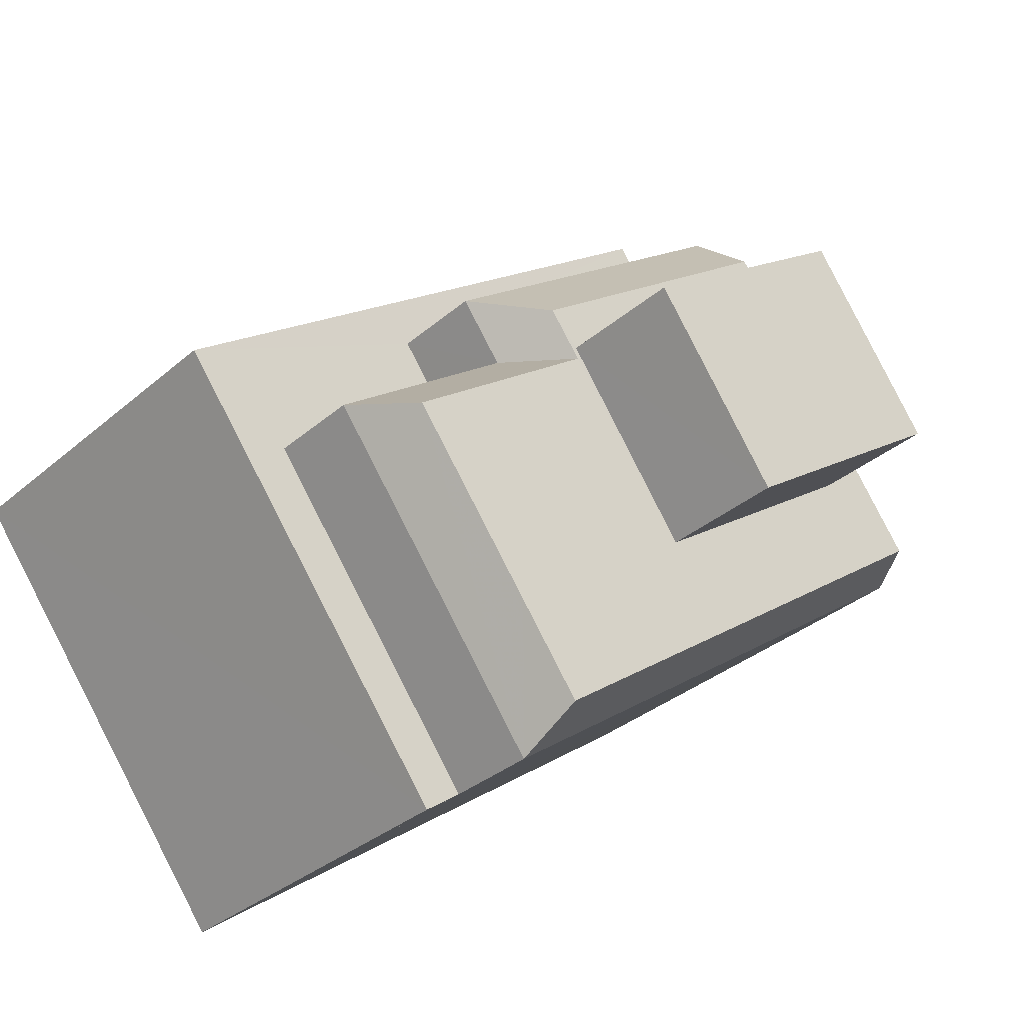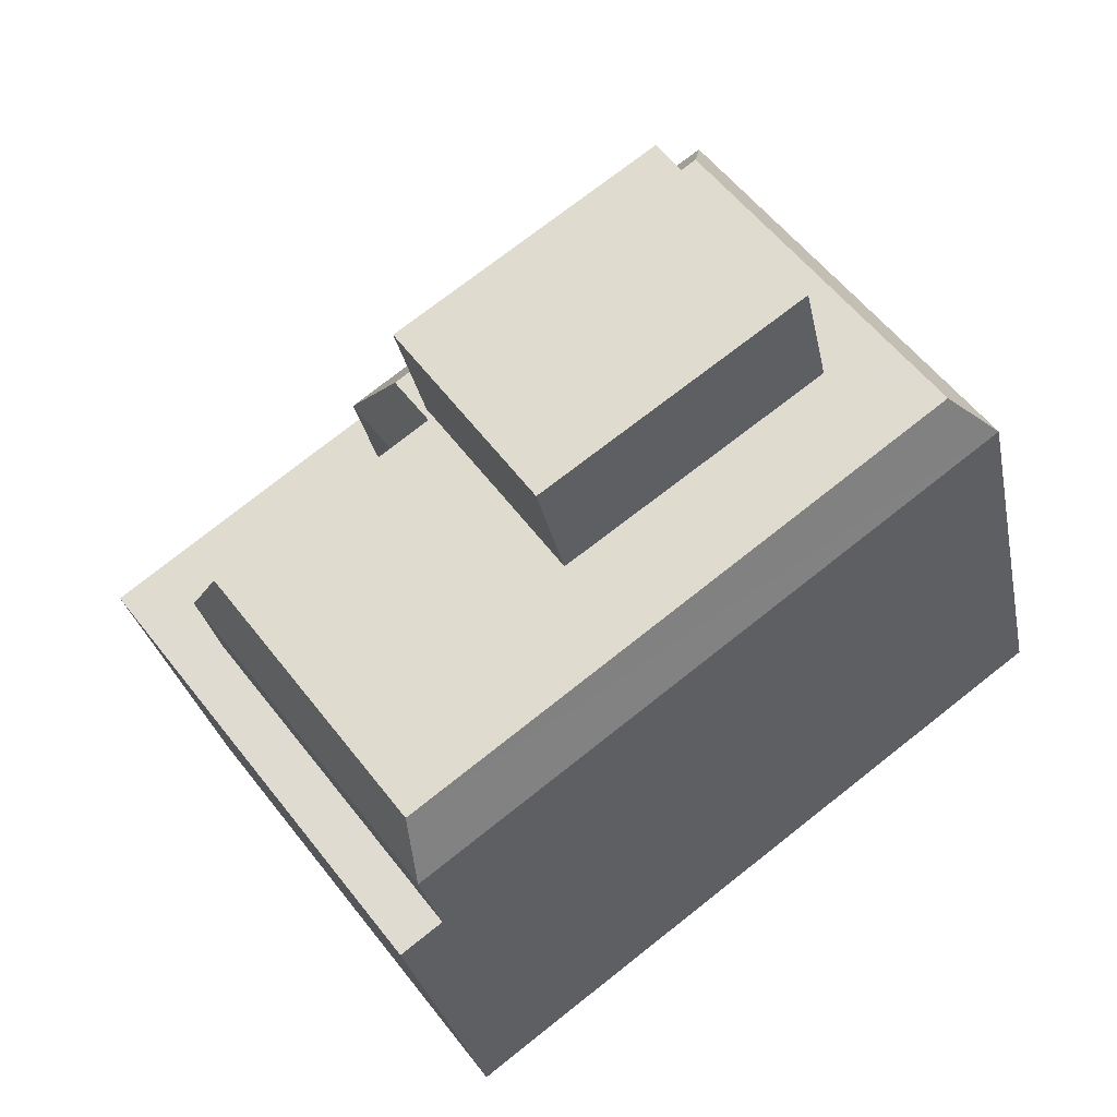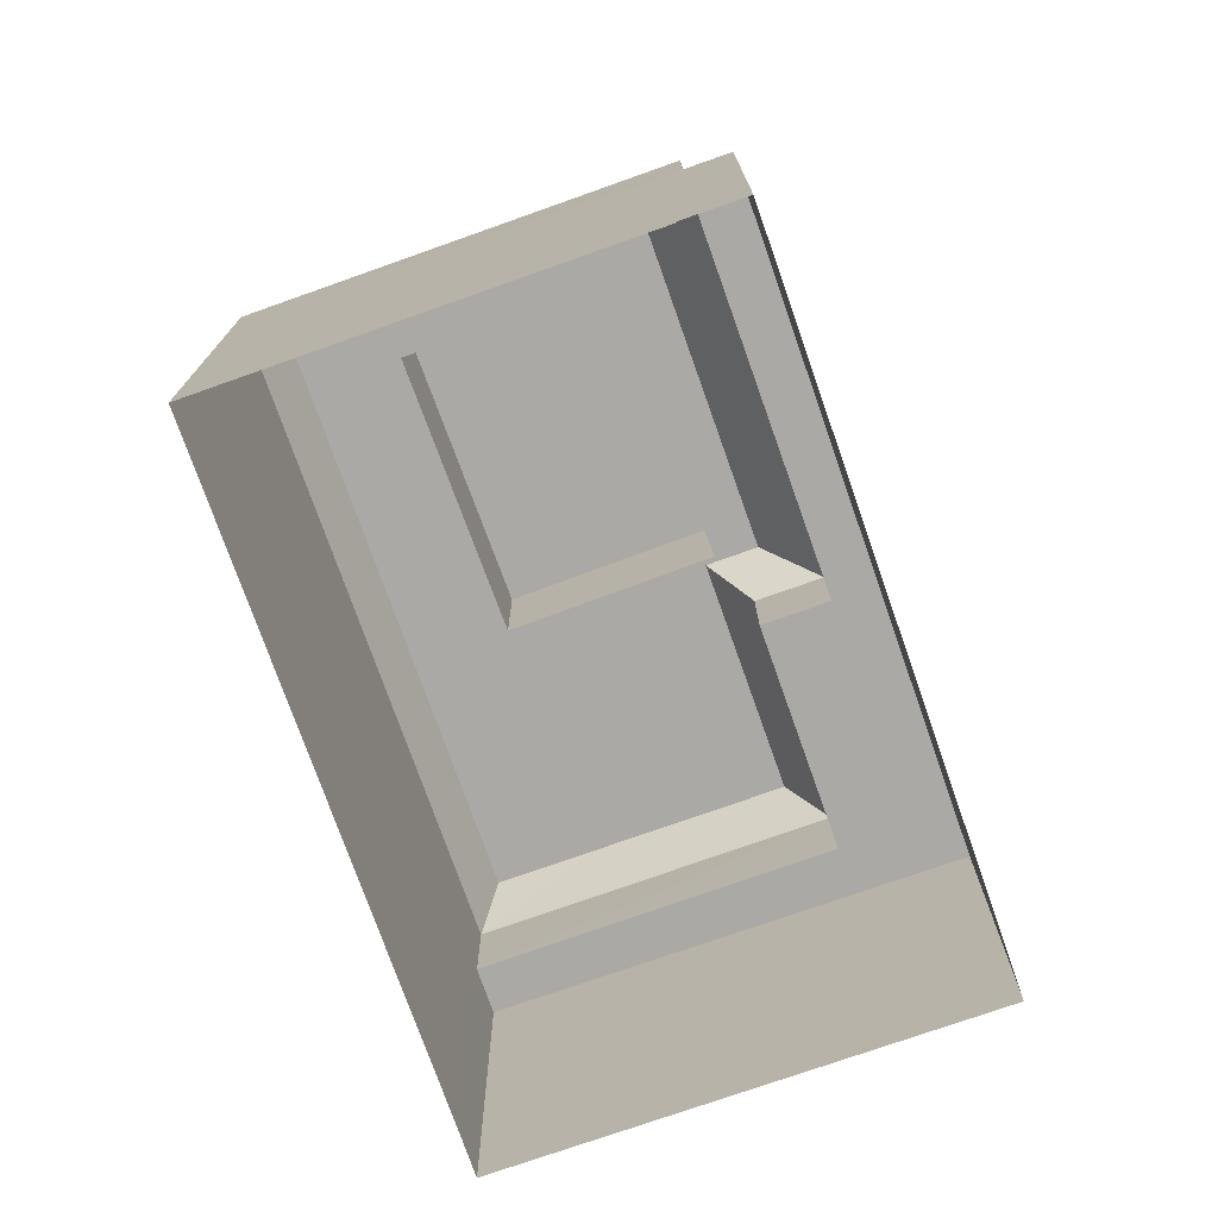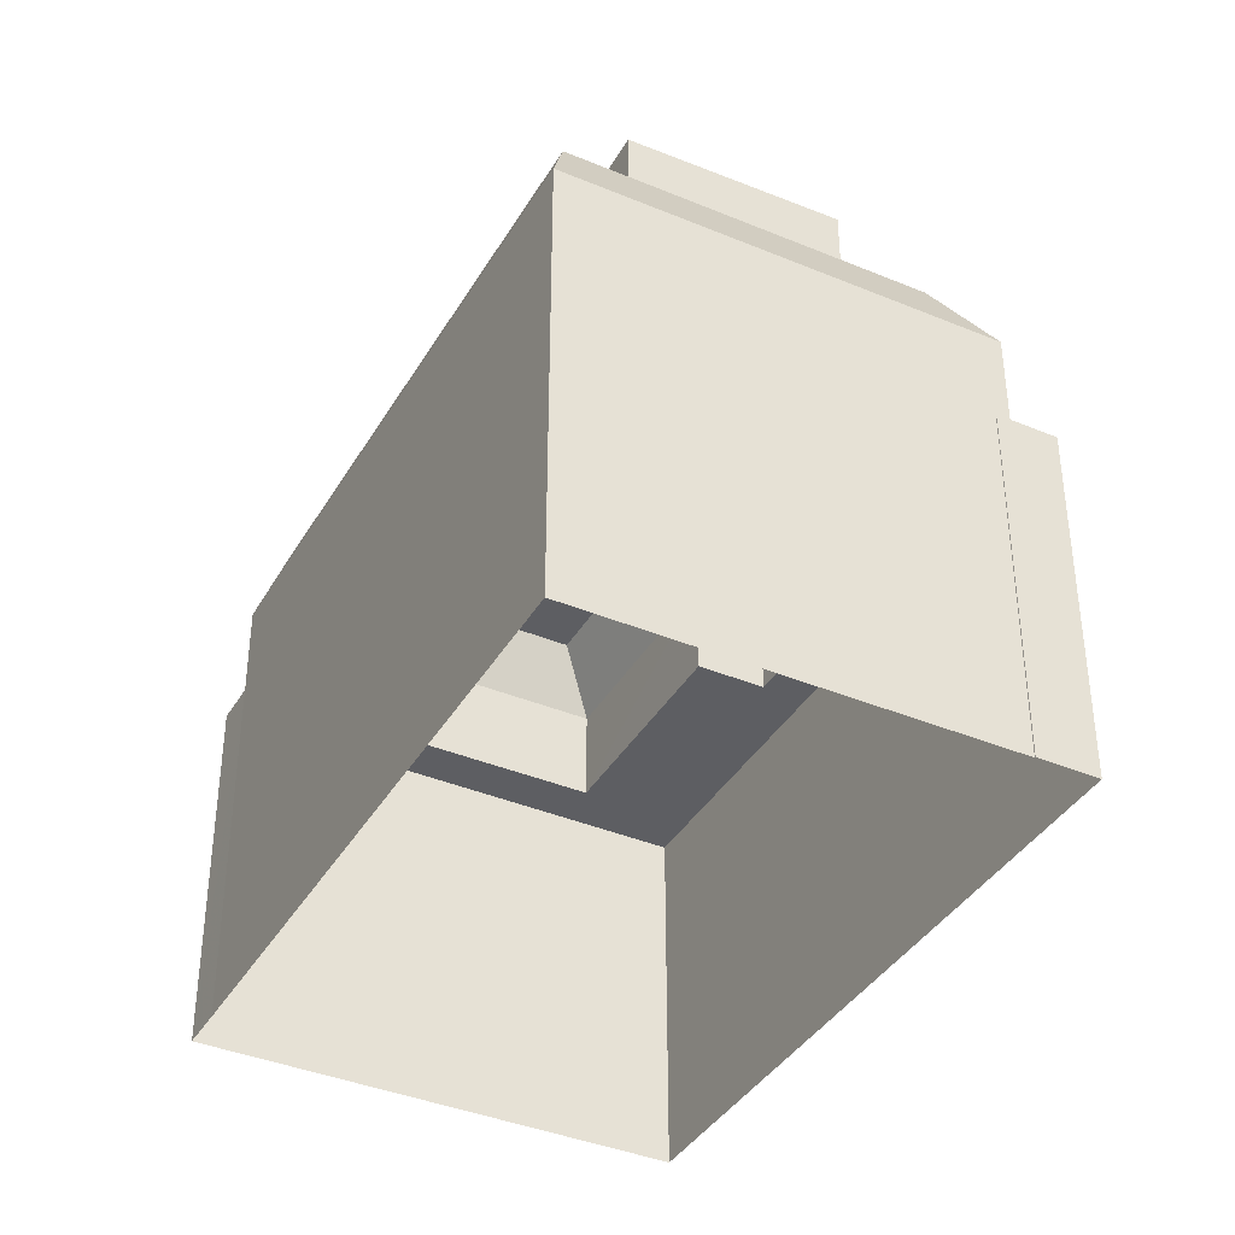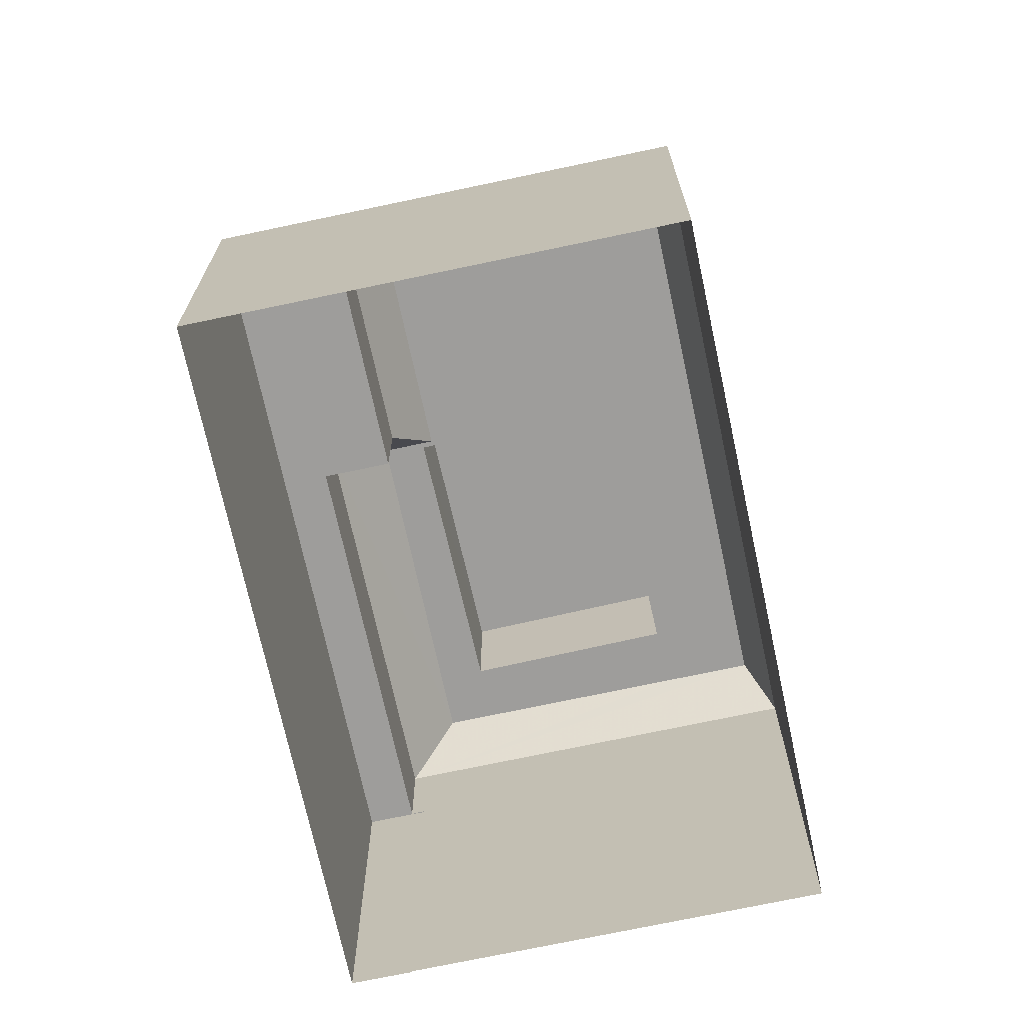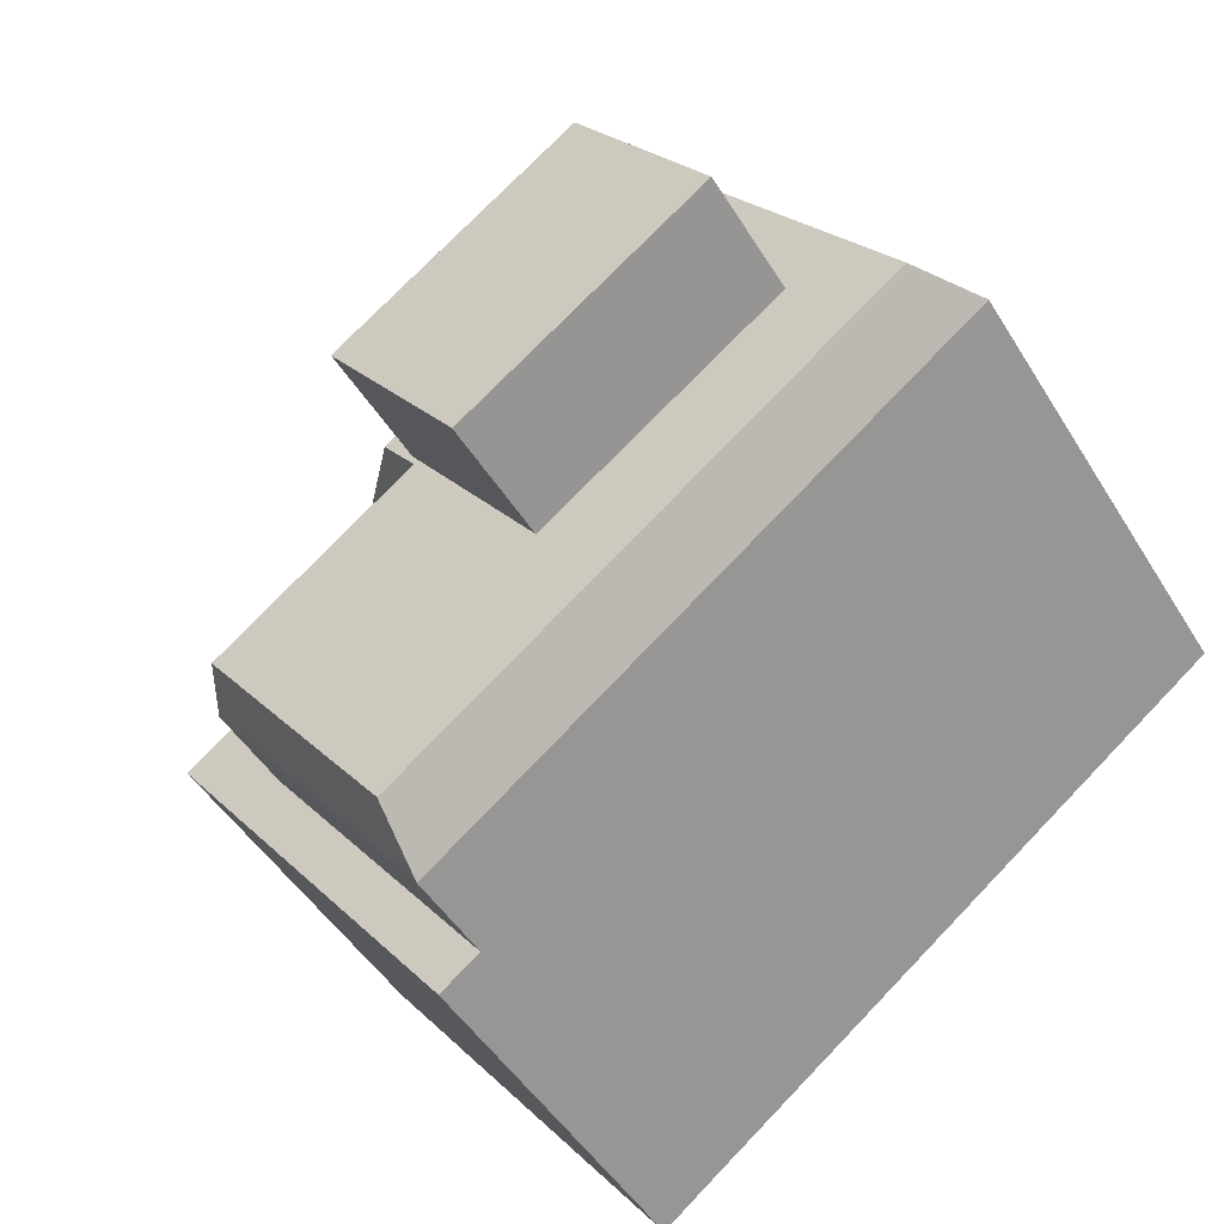
<metadata>
{"format":"obj","ext":"obj","renderer":"f3d","projection":"perspective","resolution":1024,"background":"white","views":[{"elev":-33.5,"azim":-40.6,"up":"+Y"},{"elev":-28.3,"azim":10.9,"up":"+Y"},{"elev":-75.6,"azim":146.4,"up":"+Z"},{"elev":-38.9,"azim":99.3,"up":"+Z"},{"elev":-70.6,"azim":-40.9,"up":"+Z"},{"elev":-47.4,"azim":30.1,"up":"+Y"}]}
</metadata>
<code>
v -9030 -3.687e+04 15.19
v -9040 -3.688e+04 15.2
v -9035 -3.686e+04 15.19
v -9035 -3.686e+04 15.2
v -9035 -3.686e+04 15.19
v -9046 -3.687e+04 15.2
v -9040 -3.688e+04 15.2
v -9040 -3.688e+04 15.2
v -9035 -3.686e+04 21.66
v -9035 -3.686e+04 21.66
v -9035 -3.686e+04 21.66
v -9040 -3.688e+04 21.66
v -9044 -3.687e+04 21.66
v -9040 -3.688e+04 21.66
v -9035 -3.686e+04 21.66
v -9046 -3.687e+04 21.66
v -9041 -3.687e+04 21.66
v -9040 -3.687e+04 21.66
v -9040 -3.687e+04 23.32
v -9044 -3.687e+04 23.32
v -9039 -3.687e+04 24.5
v -9043 -3.687e+04 24.5
v -9040 -3.687e+04 24.5
v -9041 -3.687e+04 23.32
v -9035 -3.686e+04 23.32
v -9035 -3.686e+04 24.5
v -9030 -3.687e+04 23.31
v -9031 -3.687e+04 24.5
v -9032 -3.687e+04 24.5
v -9040 -3.688e+04 24.5
v -9040 -3.688e+04 23.32
v -9041 -3.687e+04 24.5
v -9037 -3.687e+04 24.5
v -9033 -3.687e+04 24.5
v -9035 -3.687e+04 24.5
v -9039 -3.687e+04 24.5
v -9033 -3.687e+04 26.76
v -9039 -3.687e+04 26.77
v -9037 -3.687e+04 26.77
v -9035 -3.687e+04 26.77
f 1 2 3
f 4 5 3
f 4 3 6
f 7 2 1
f 2 8 6
f 3 2 6
f 9 10 11
f 12 13 14
f 10 15 11
f 14 13 16
f 17 15 16
f 13 18 17
f 11 15 17
f 13 17 16
f 19 20 21
f 20 22 21
f 21 23 19
f 23 24 19
f 25 24 26
f 24 23 26
f 27 25 28
f 25 29 28
f 25 26 29
f 27 30 31
f 28 30 27
f 31 22 20
f 32 22 31
f 30 32 31
f 30 28 33
f 32 30 33
f 28 29 34
f 33 28 34
f 32 33 21
f 21 22 32
f 29 35 34
f 26 35 29
f 36 23 21
f 23 35 26
f 33 36 21
f 23 36 35
f 37 38 39
f 37 40 38
f 14 16 6
f 8 14 6
f 6 15 4
f 6 16 15
f 4 10 5
f 4 15 10
f 3 5 10
f 9 3 10
f 12 14 8
f 2 12 8
f 20 12 31
f 31 12 7
f 20 13 12
f 7 12 2
f 11 25 9
f 3 9 1
f 1 9 27
f 9 25 27
f 27 7 1
f 27 31 7
f 13 20 19
f 18 13 19
f 17 19 24
f 17 18 19
f 25 11 17
f 24 25 17
f 39 36 33
f 39 38 36
f 40 35 36
f 38 40 36
f 35 37 34
f 35 40 37
f 37 39 33
f 34 37 33

</code>
